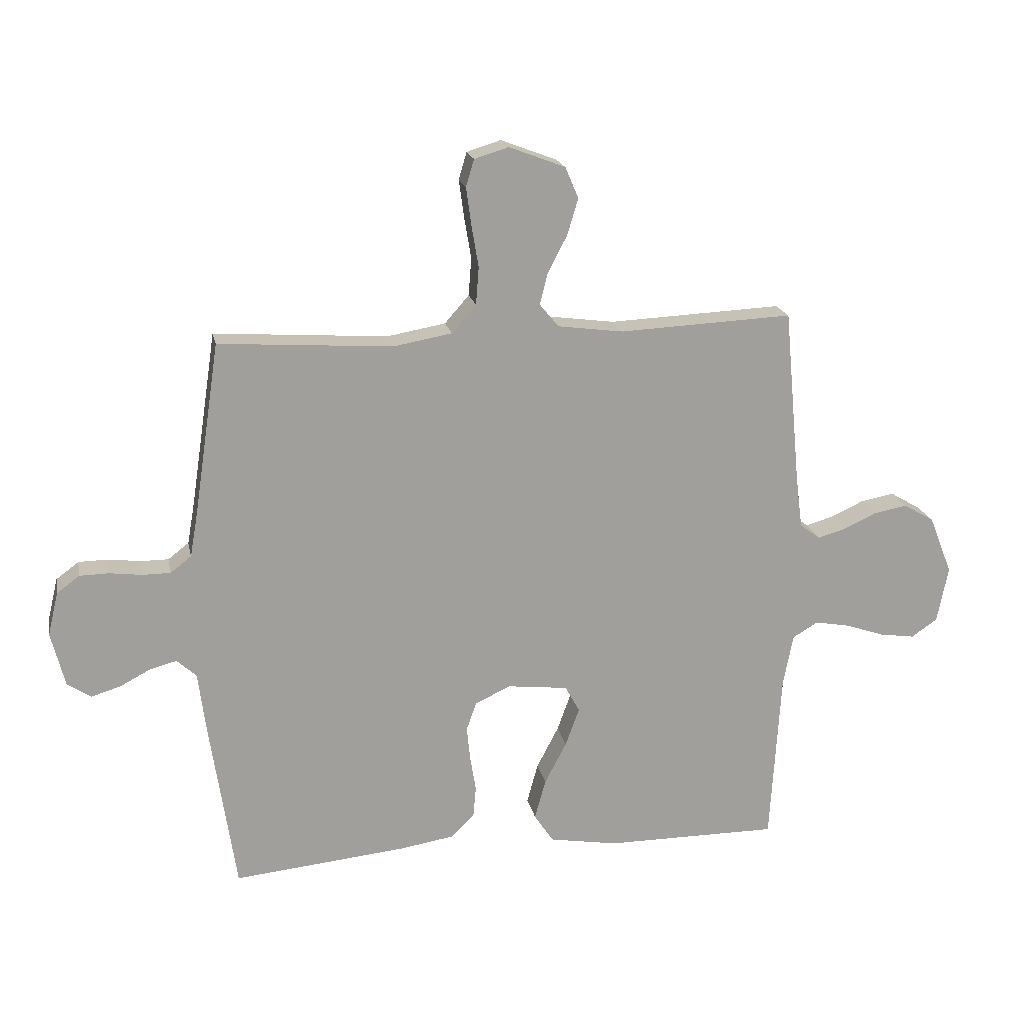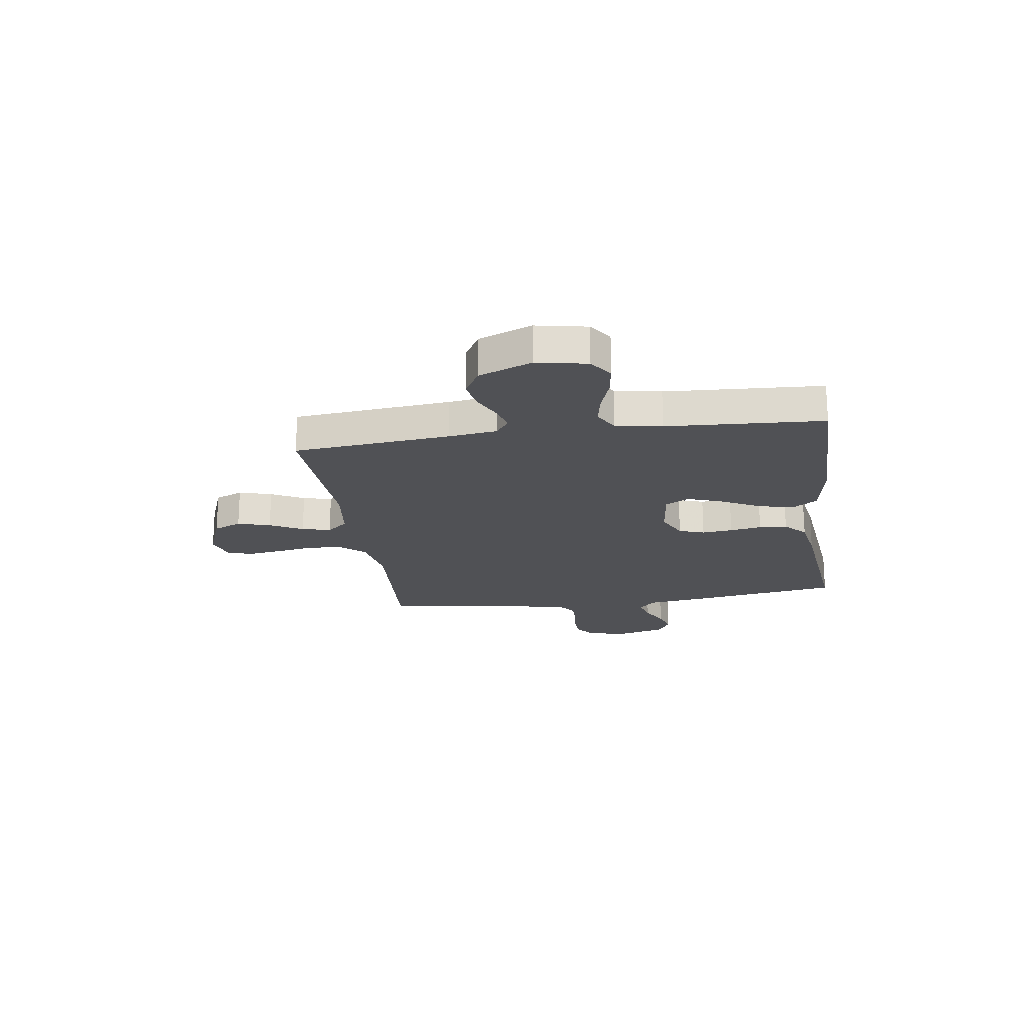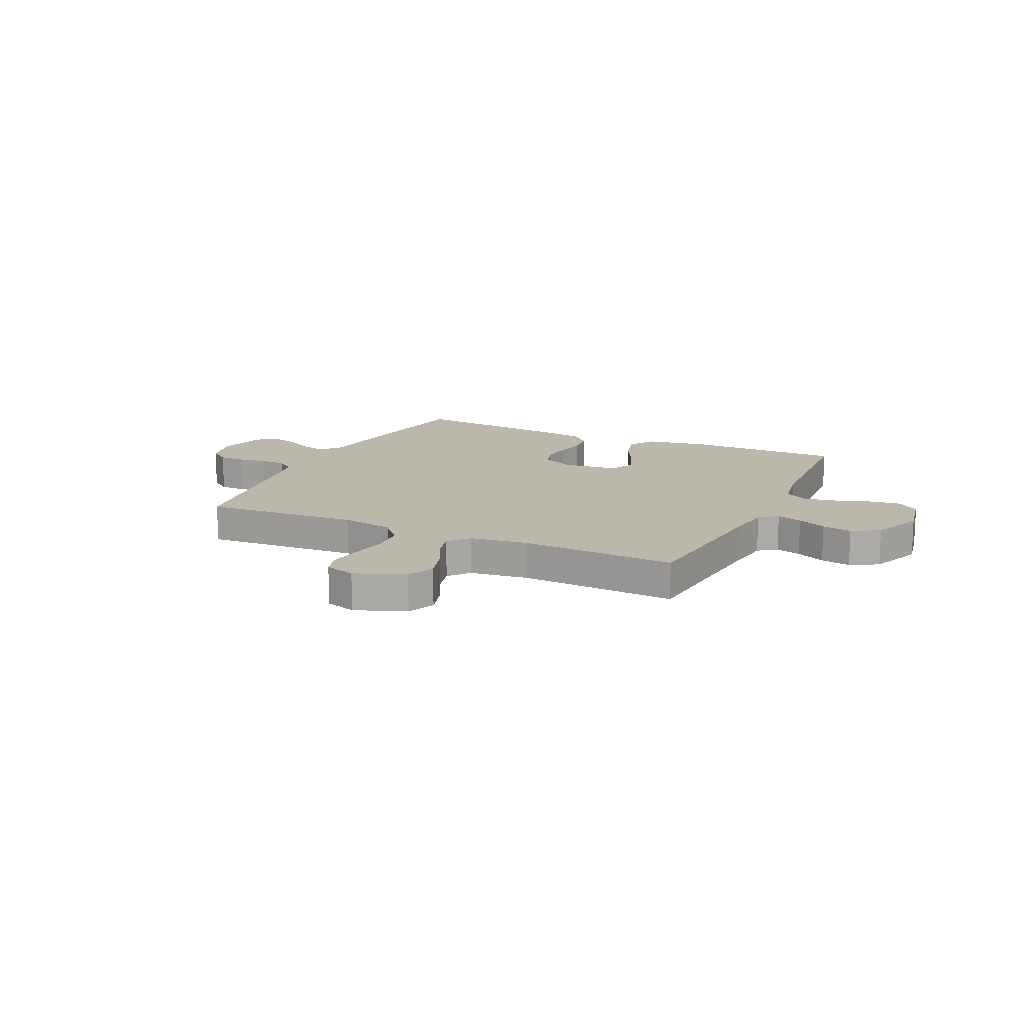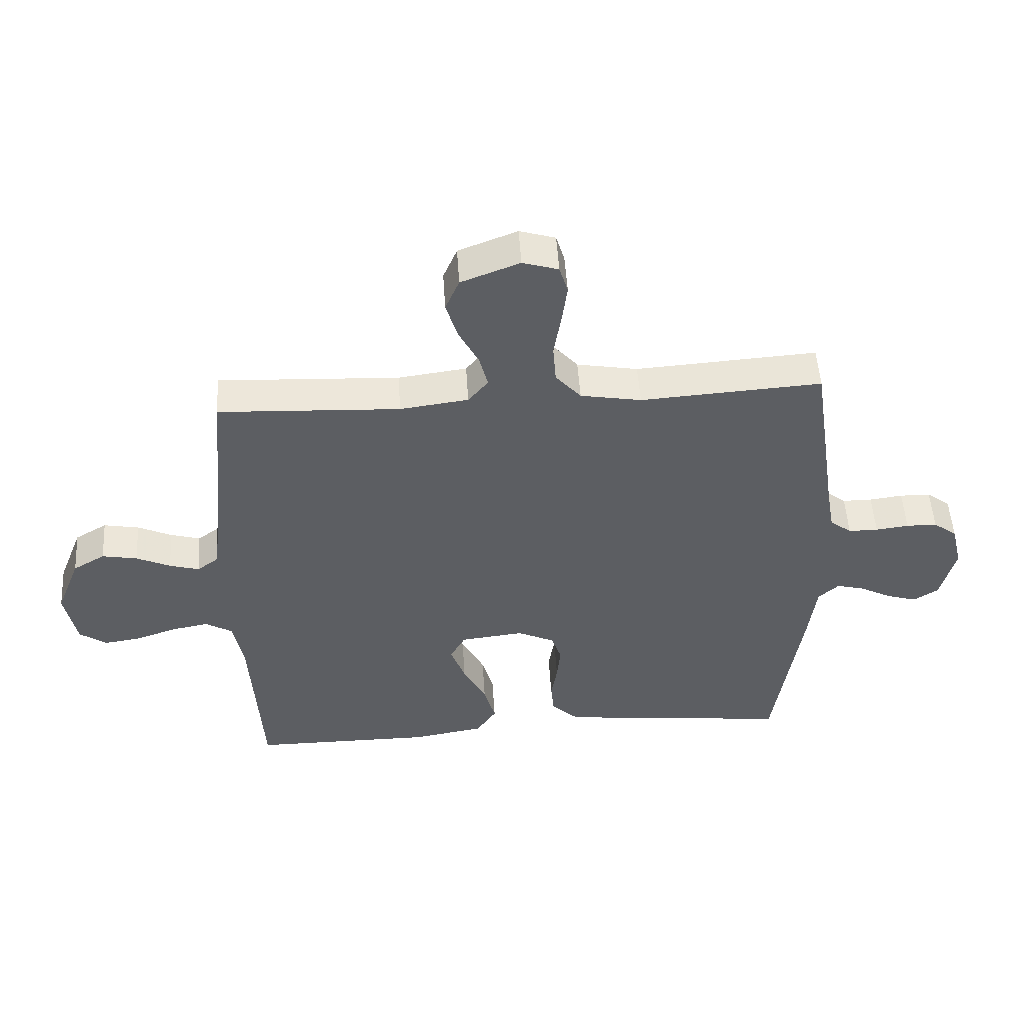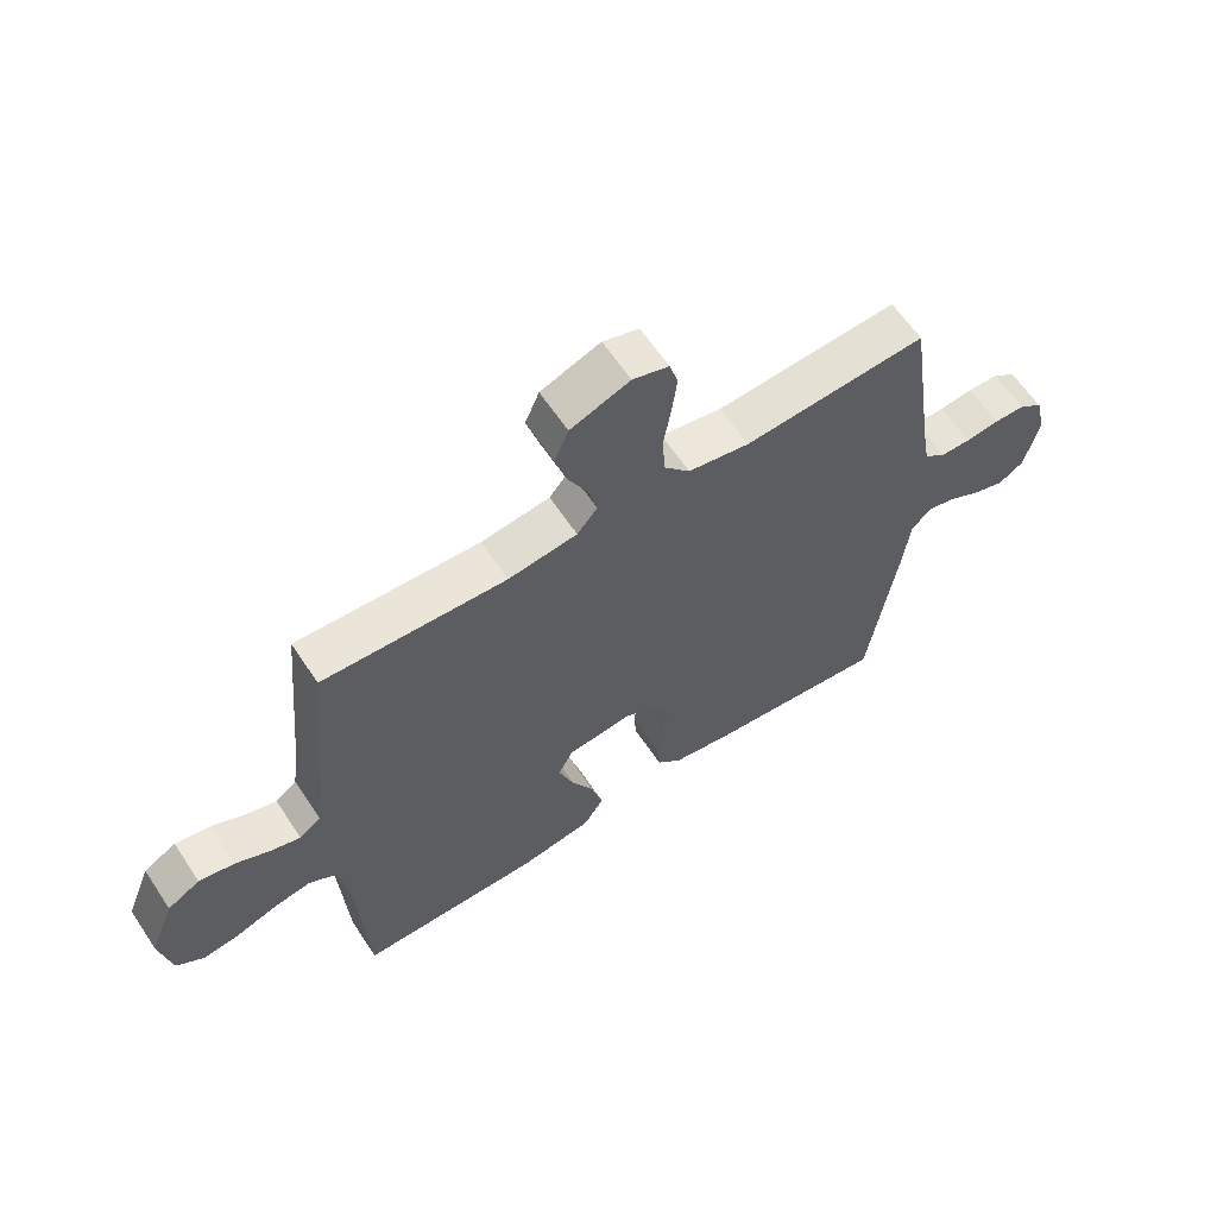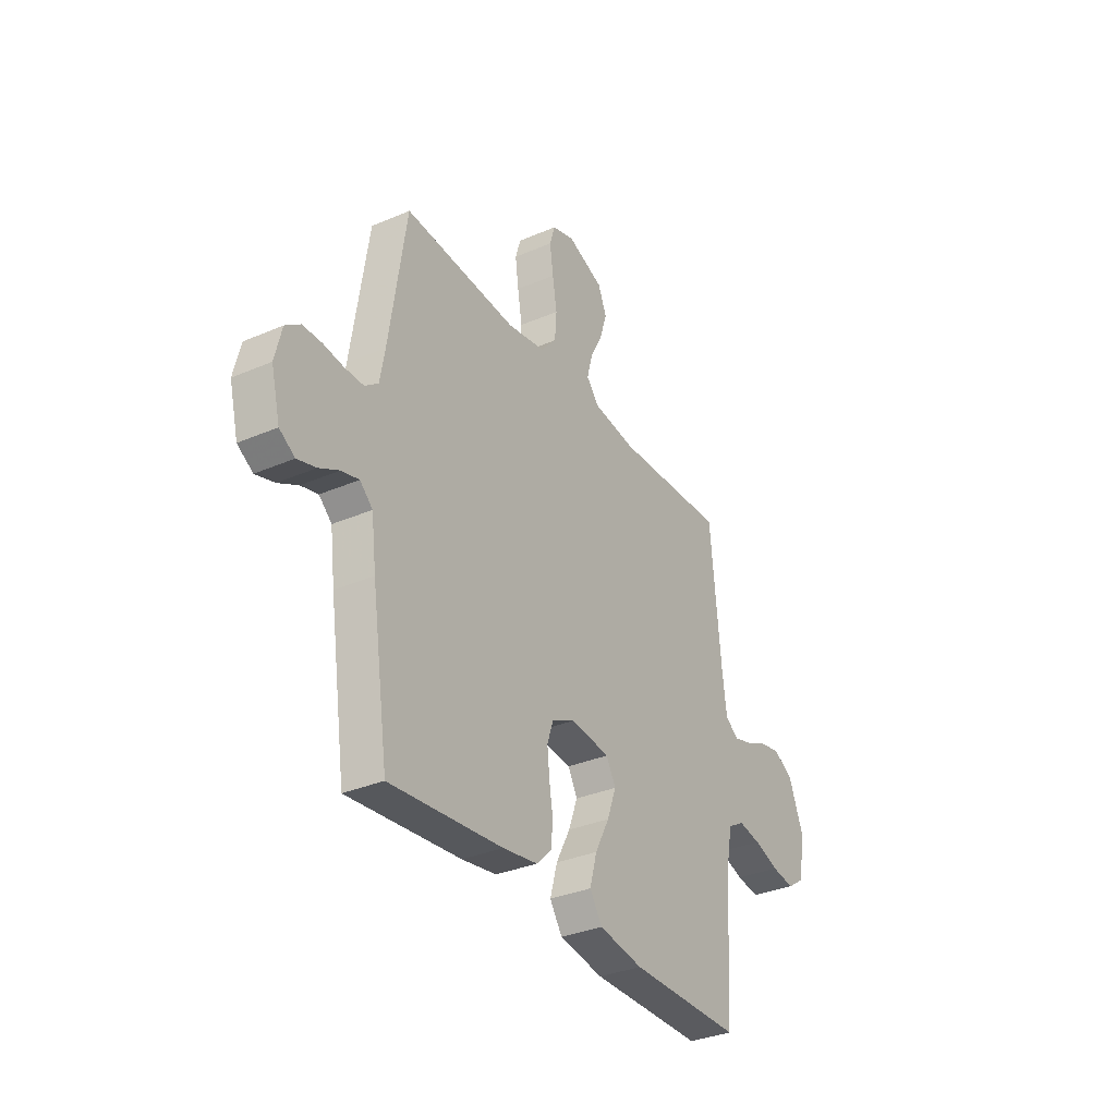
<metadata>
{"format":"obj","ext":"obj","renderer":"f3d","projection":"perspective","resolution":1024,"background":"white","views":[{"elev":18.9,"azim":-11.3,"up":"+Z"},{"elev":-20.2,"azim":98.4,"up":"+Y"},{"elev":14.3,"azim":25.3,"up":"+Y"},{"elev":51.2,"azim":176.4,"up":"+Z"},{"elev":61.6,"azim":146.5,"up":"+Z"},{"elev":-33.3,"azim":-59.4,"up":"+Z"}]}
</metadata>
<code>
v 0.5 0.07 -0.5
v 0.2 0.07 -0.5
v 0.082 0.07 -0.48
v 0.049 0.07 -0.43
v 0.068 0.07 -0.361
v 0.106 0.07 -0.288
v 0.13 0.07 -0.222
v 0.105 0.07 -0.176
v 0 0.07 -0.164
v -0.061 0.07 -0.193
v -0.078 0.07 -0.242
v -0.072 0.07 -0.301
v -0.062 0.07 -0.362
v -0.067 0.07 -0.416
v -0.107 0.07 -0.455
v -0.2 0.07 -0.47
v -0.5 0.07 -0.5
v -0.545 0.07 -0.2
v -0.558 0.07 -0.097
v -0.592 0.07 -0.066
v -0.638 0.07 -0.078
v -0.691 0.07 -0.106
v -0.741 0.07 -0.121
v -0.782 0.07 -0.095
v -0.806 0.07 0
v -0.788 0.07 0.075
v -0.749 0.07 0.104
v -0.698 0.07 0.105
v -0.643 0.07 0.098
v -0.594 0.07 0.098
v -0.558 0.07 0.126
v -0.545 0.07 0.2
v -0.5 0.07 0.5
v -0.2 0.07 0.48
v -0.099 0.07 0.498
v -0.057 0.07 0.546
v -0.052 0.07 0.611
v -0.064 0.07 0.682
v -0.073 0.07 0.748
v -0.059 0.07 0.795
v 0 0.07 0.813
v 0.097 0.07 0.776
v 0.12 0.07 0.722
v 0.101 0.07 0.659
v 0.068 0.07 0.596
v 0.054 0.07 0.541
v 0.087 0.07 0.501
v 0.2 0.07 0.486
v 0.5 0.07 0.5
v 0.528 0.07 0.2
v 0.54 0.07 0.107
v 0.575 0.07 0.081
v 0.624 0.07 0.095
v 0.68 0.07 0.121
v 0.738 0.07 0.132
v 0.791 0.07 0.101
v 0.831 0.07 0
v 0.812 0.07 -0.097
v 0.767 0.07 -0.128
v 0.706 0.07 -0.119
v 0.639 0.07 -0.096
v 0.579 0.07 -0.085
v 0.535 0.07 -0.111
v 0.518 0.07 -0.2
v 0.5 0 -0.5
v 0.2 0 -0.5
v 0.082 0 -0.48
v 0.049 0 -0.43
v 0.068 0 -0.361
v 0.106 0 -0.288
v 0.13 0 -0.222
v 0.105 0 -0.176
v 0 0 -0.164
v -0.061 0 -0.193
v -0.078 0 -0.242
v -0.072 0 -0.301
v -0.062 0 -0.362
v -0.067 0 -0.416
v -0.107 0 -0.455
v -0.2 0 -0.47
v -0.5 0 -0.5
v -0.545 0 -0.2
v -0.558 0 -0.097
v -0.592 0 -0.066
v -0.638 0 -0.078
v -0.691 0 -0.106
v -0.741 0 -0.121
v -0.782 0 -0.095
v -0.806 0 0
v -0.788 0 0.075
v -0.749 0 0.104
v -0.698 0 0.105
v -0.643 0 0.098
v -0.594 0 0.098
v -0.558 0 0.126
v -0.545 0 0.2
v -0.5 0 0.5
v -0.2 0 0.48
v -0.099 0 0.498
v -0.057 0 0.546
v -0.052 0 0.611
v -0.064 0 0.682
v -0.073 0 0.748
v -0.059 0 0.795
v 0 0 0.813
v 0.097 0 0.776
v 0.12 0 0.722
v 0.101 0 0.659
v 0.068 0 0.596
v 0.054 0 0.541
v 0.087 0 0.501
v 0.2 0 0.486
v 0.5 0 0.5
v 0.528 0 0.2
v 0.54 0 0.107
v 0.575 0 0.081
v 0.624 0 0.095
v 0.68 0 0.121
v 0.738 0 0.132
v 0.791 0 0.101
v 0.831 0 0
v 0.812 0 -0.097
v 0.767 0 -0.128
v 0.706 0 -0.119
v 0.639 0 -0.096
v 0.579 0 -0.085
v 0.535 0 -0.111
v 0.518 0 -0.2
f 58 59 60 61
f 58 61 62
f 57 58 62
f 56 57 62
f 53 54 55 56
f 52 53 56 62
f 51 52 62 63
f 48 49 50
f 47 48 50 51
f 42 43 44 45
f 42 45 46
f 41 42 46
f 40 41 46
f 37 38 39 40
f 37 40 46
f 36 37 46 47
f 32 33 34
f 31 32 34 35
f 26 27 28 29
f 26 29 30
f 25 26 30
f 24 25 30
f 21 22 23 24
f 20 21 24 30
f 19 20 30 31
f 12 13 14 15
f 11 12 15 16
f 10 11 16 17
f 3 4 5 6
f 3 6 7
f 64 1 2 3
f 64 3 7
f 63 64 7 8
f 51 63 8 9
f 35 36 47 51
f 35 51 9 10
f 18 19 31 35
f 10 17 18 35
f 125 124 123 122
f 126 125 122
f 126 122 121
f 126 121 120
f 120 119 118 117
f 126 120 117 116
f 127 126 116 115
f 114 113 112
f 115 114 112 111
f 109 108 107 106
f 110 109 106
f 110 106 105
f 110 105 104
f 104 103 102 101
f 110 104 101
f 111 110 101 100
f 98 97 96
f 99 98 96 95
f 93 92 91 90
f 94 93 90
f 94 90 89
f 94 89 88
f 88 87 86 85
f 94 88 85 84
f 95 94 84 83
f 79 78 77 76
f 80 79 76 75
f 81 80 75 74
f 70 69 68 67
f 71 70 67
f 67 66 65 128
f 71 67 128
f 72 71 128 127
f 73 72 127 115
f 115 111 100 99
f 74 73 115 99
f 99 95 83 82
f 99 82 81 74
f 1 65 66 2
f 2 66 67 3
f 3 67 68 4
f 4 68 69 5
f 5 69 70 6
f 6 70 71 7
f 7 71 72 8
f 8 72 73 9
f 9 73 74 10
f 10 74 75 11
f 11 75 76 12
f 12 76 77 13
f 13 77 78 14
f 14 78 79 15
f 15 79 80 16
f 16 80 81 17
f 17 81 82 18
f 18 82 83 19
f 19 83 84 20
f 20 84 85 21
f 21 85 86 22
f 22 86 87 23
f 23 87 88 24
f 24 88 89 25
f 25 89 90 26
f 26 90 91 27
f 27 91 92 28
f 28 92 93 29
f 29 93 94 30
f 30 94 95 31
f 31 95 96 32
f 32 96 97 33
f 33 97 98 34
f 34 98 99 35
f 35 99 100 36
f 36 100 101 37
f 37 101 102 38
f 38 102 103 39
f 39 103 104 40
f 40 104 105 41
f 41 105 106 42
f 42 106 107 43
f 43 107 108 44
f 44 108 109 45
f 45 109 110 46
f 46 110 111 47
f 47 111 112 48
f 48 112 113 49
f 49 113 114 50
f 50 114 115 51
f 51 115 116 52
f 52 116 117 53
f 53 117 118 54
f 54 118 119 55
f 55 119 120 56
f 56 120 121 57
f 57 121 122 58
f 58 122 123 59
f 59 123 124 60
f 60 124 125 61
f 61 125 126 62
f 62 126 127 63
f 63 127 128 64
f 64 128 65 1

</code>
